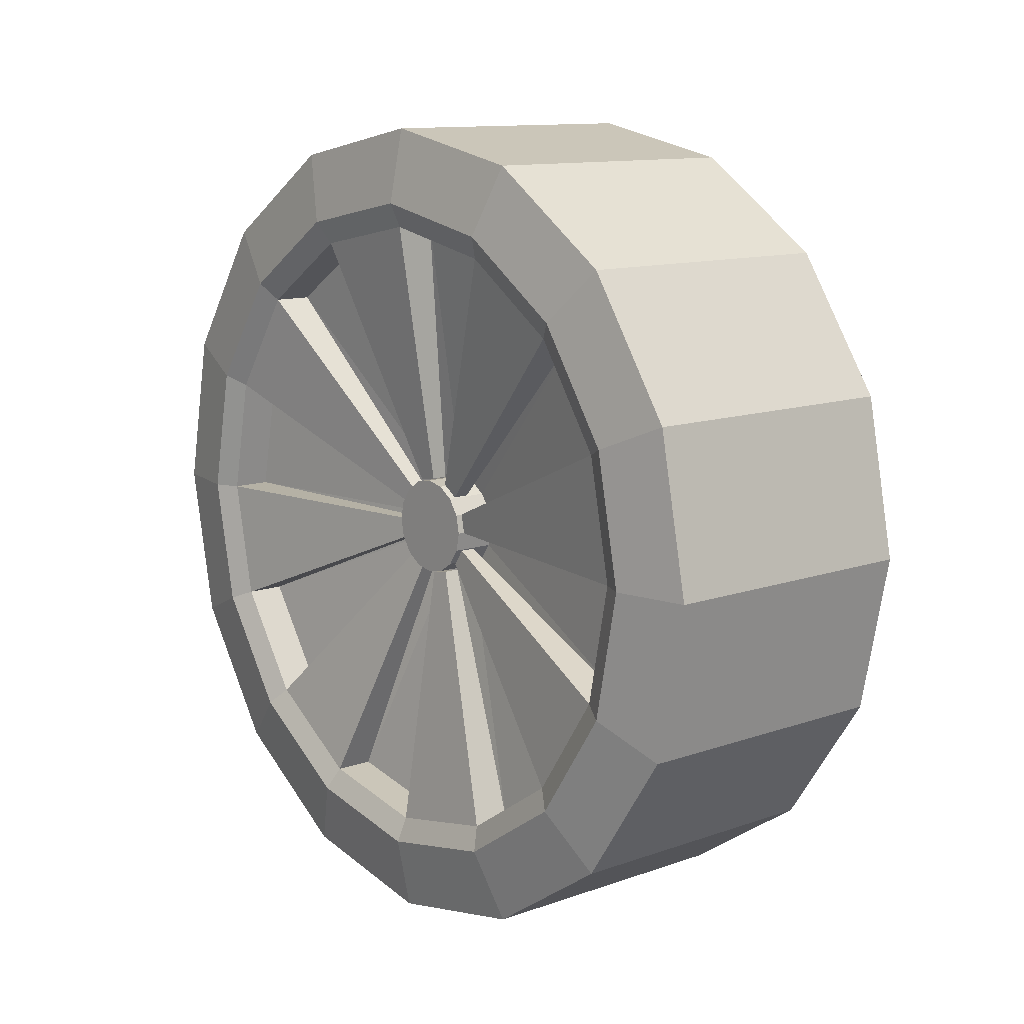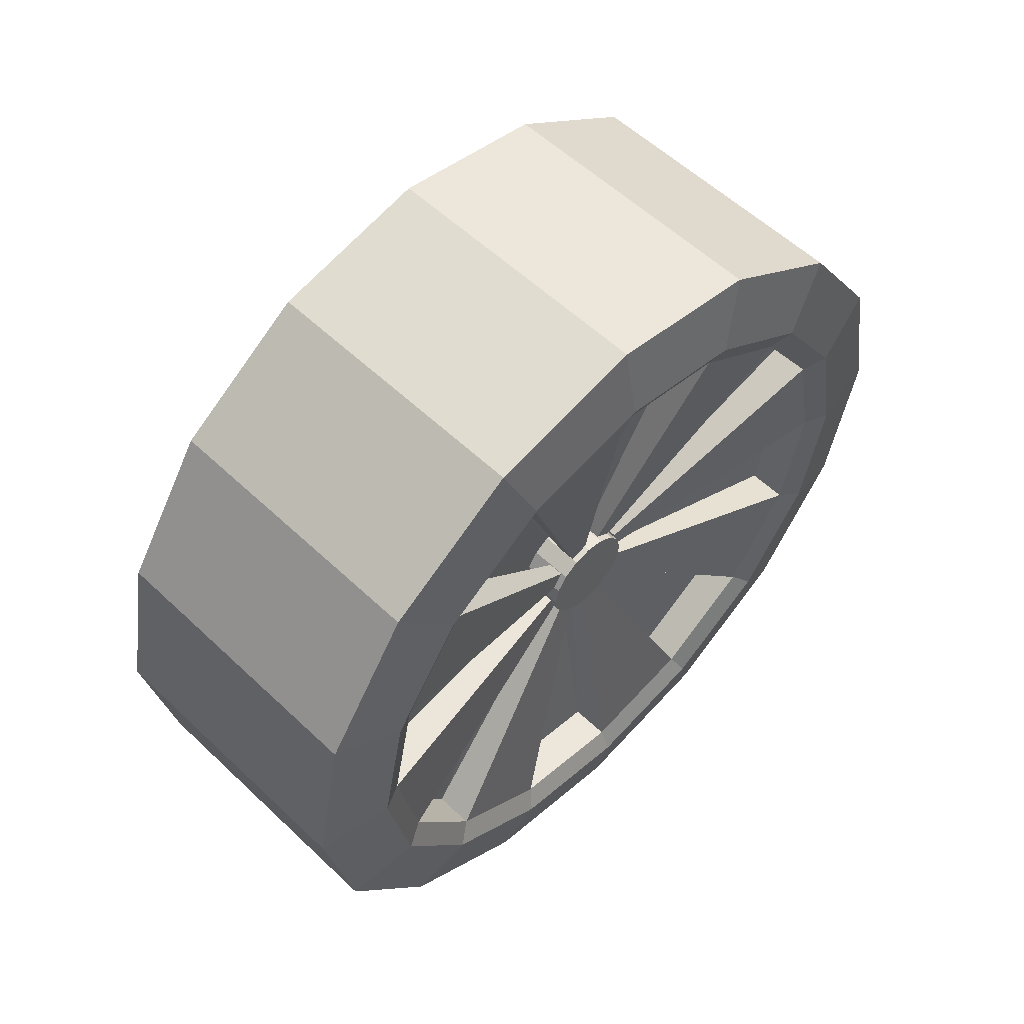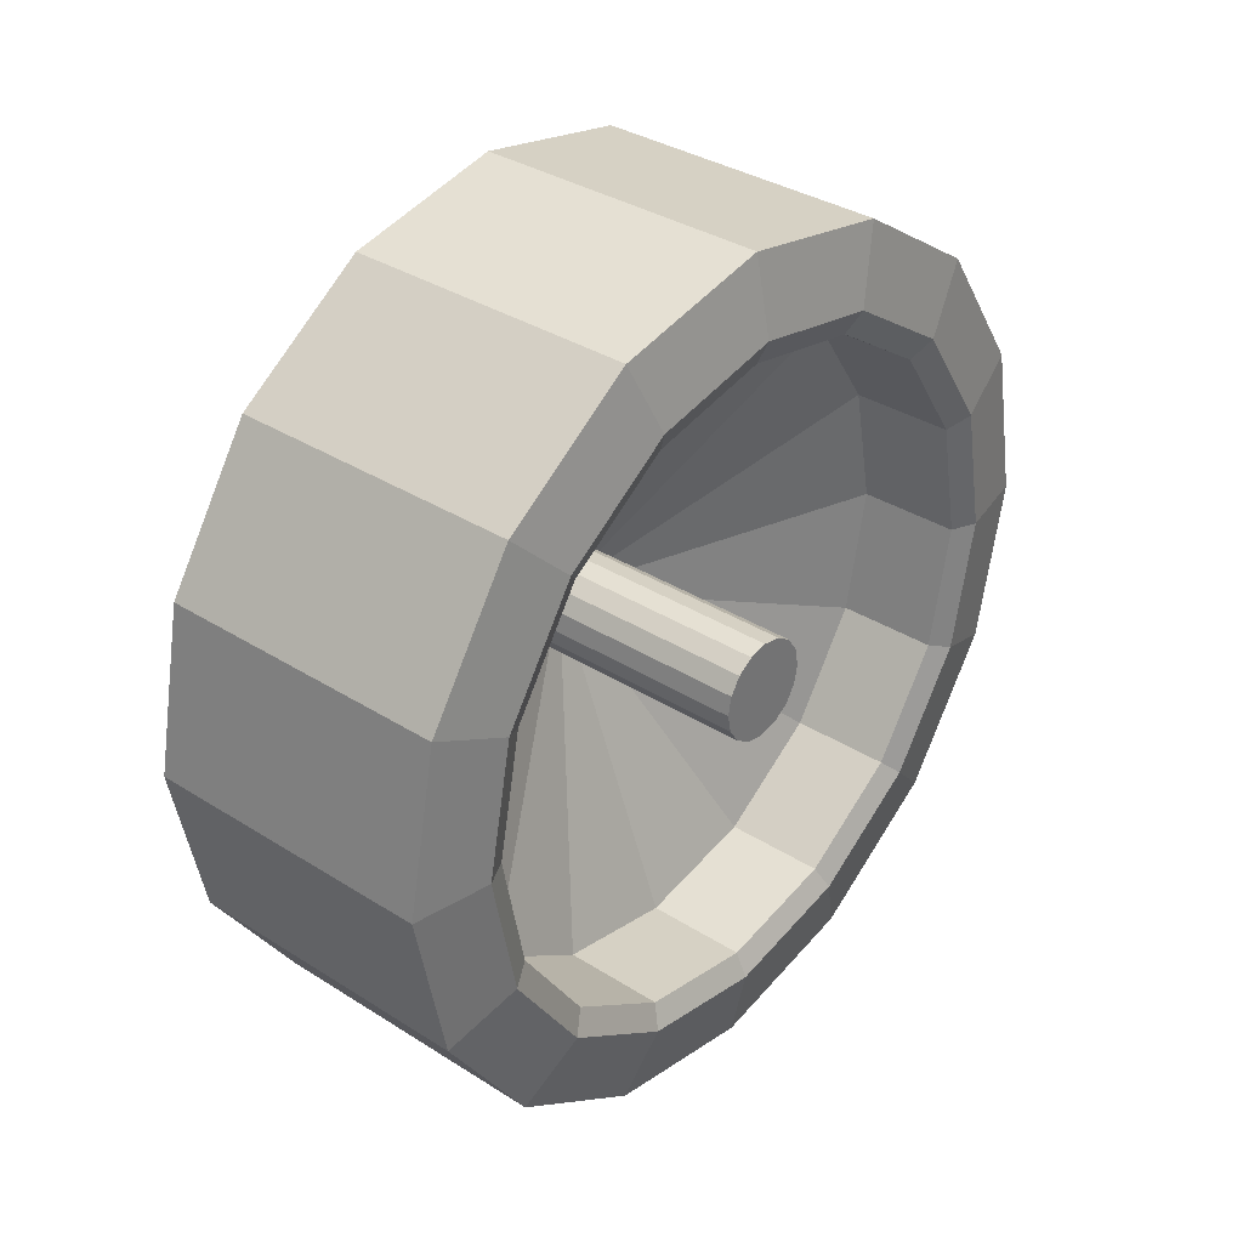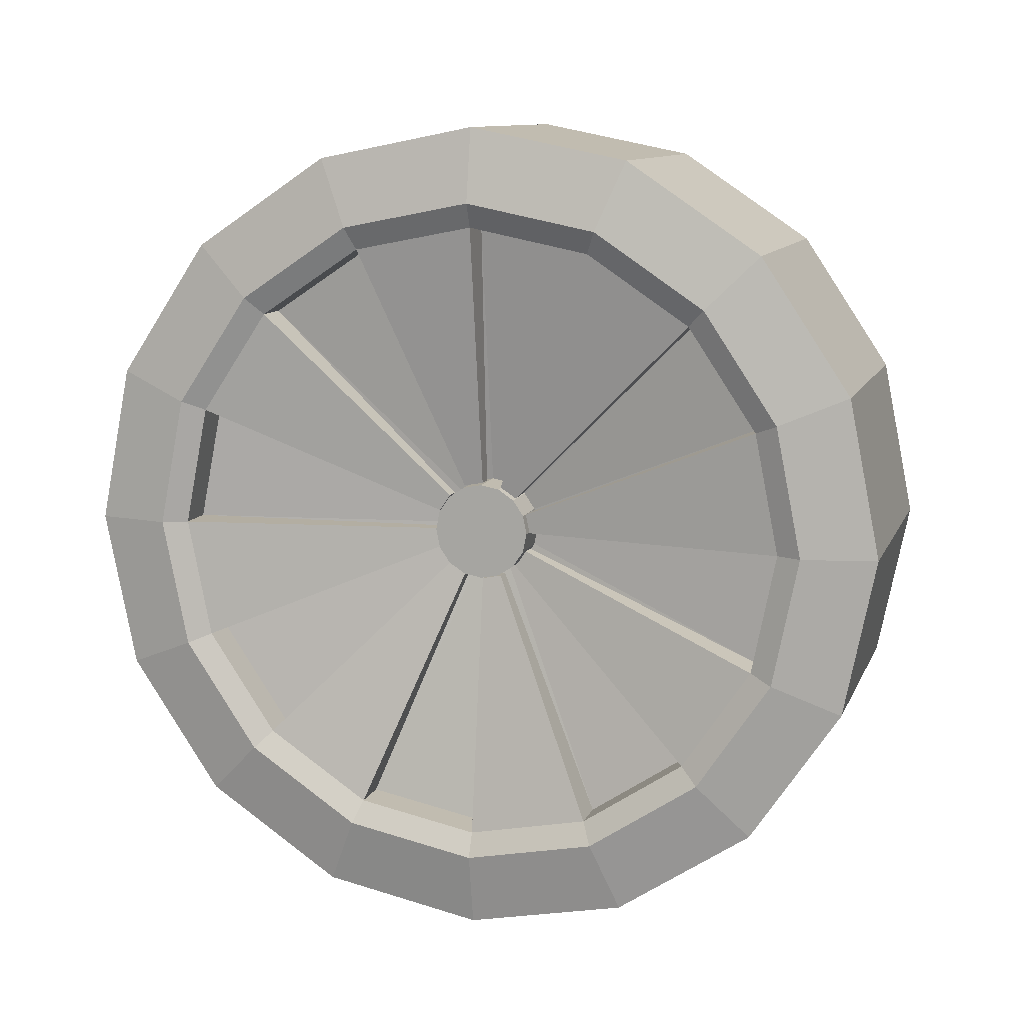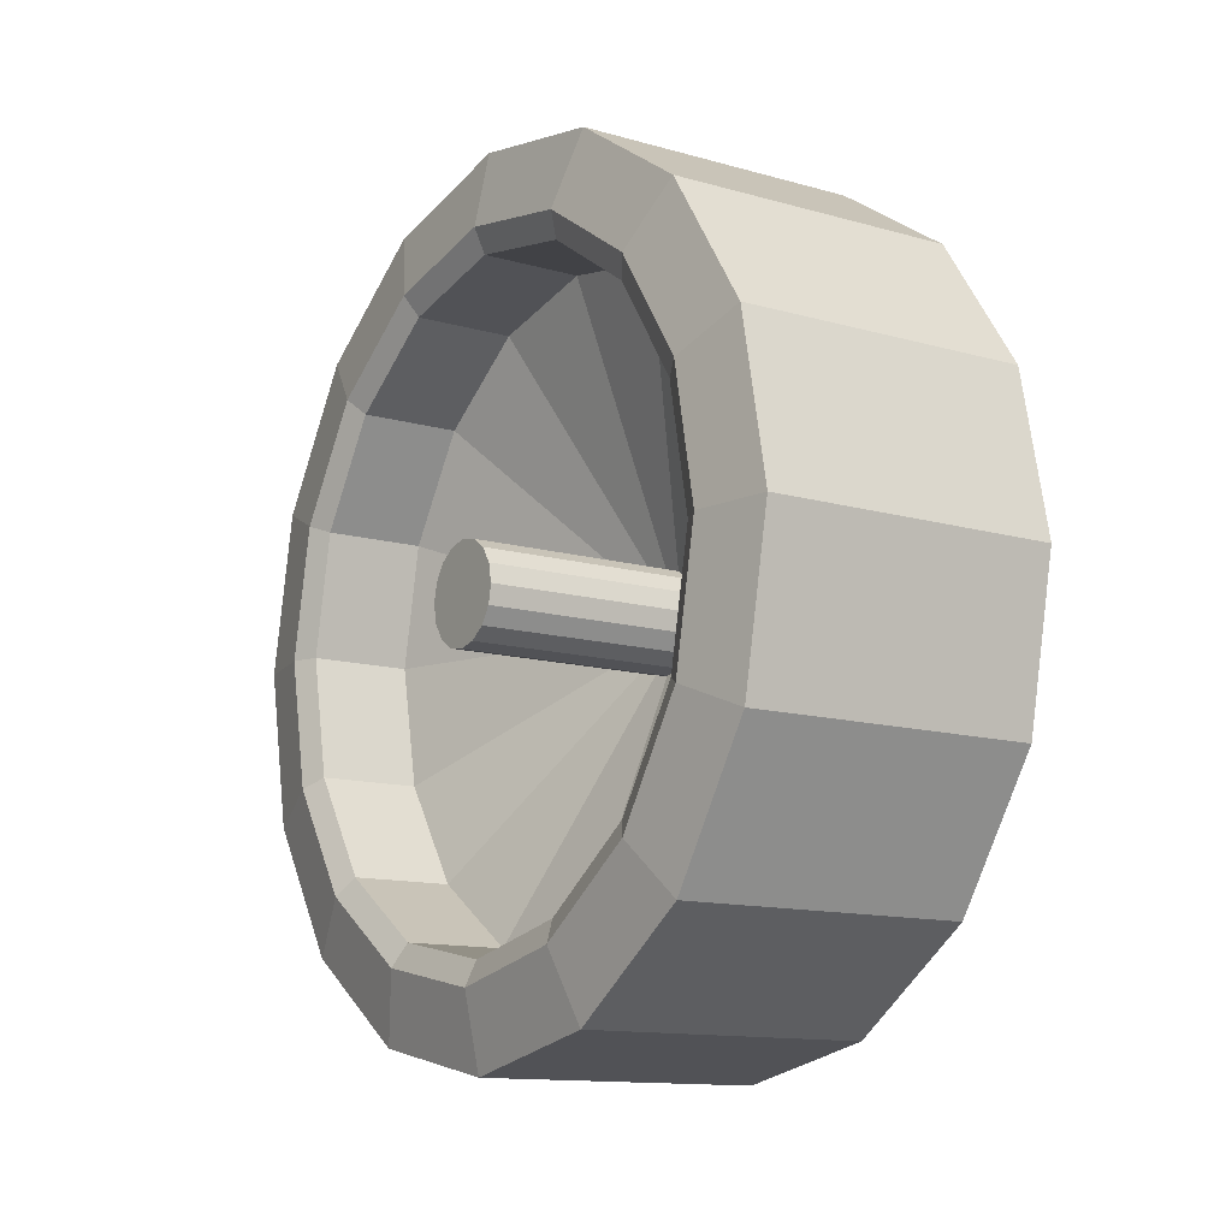
<metadata>
{"format":"obj","ext":"obj","renderer":"f3d","projection":"perspective","resolution":1024,"background":"white","views":[{"elev":11.8,"azim":-40.1,"up":"+Z"},{"elev":56.7,"azim":-135.4,"up":"+Z"},{"elev":35.1,"azim":40.1,"up":"+Z"},{"elev":10.8,"azim":-73.6,"up":"+Z"},{"elev":-12.7,"azim":146.6,"up":"+Y"}]}
</metadata>
<code>
o Cube.001
v -0.124 -0.01787 -0.3589
v -0.124 0.1218 -0.3311
v -0.124 0.2401 -0.252
v -0.124 0.3192 -0.1336
v -0.124 0.347 0.005992
v -0.124 0.3192 0.1456
v -0.124 0.2401 0.264
v -0.124 0.1218 0.3431
v -0.124 -0.01787 0.3709
v -0.124 -0.1575 0.3431
v -0.124 -0.2759 0.264
v -0.124 -0.355 0.1456
v -0.124 -0.3827 0.005992
v -0.124 -0.355 -0.1336
v -0.124 -0.2759 -0.252
v -0.124 -0.1575 -0.3311
v 0.1259 -0.01787 -0.3589
v 0.1259 0.1218 -0.3311
v 0.1259 0.2401 -0.252
v 0.1259 0.3192 -0.1336
v 0.1259 0.347 0.005992
v 0.1259 0.3192 0.1456
v 0.1259 0.2401 0.264
v 0.1259 0.1218 0.3431
v 0.1259 -0.01787 0.3709
v 0.1259 -0.1575 0.3431
v 0.1259 -0.2759 0.264
v 0.1259 -0.355 0.1456
v 0.1259 -0.3827 0.005992
v 0.1259 -0.355 -0.1336
v 0.1259 -0.2759 -0.252
v 0.1259 -0.1575 -0.3311
v -0.1369 -0.01787 -0.2934
v -0.1369 0.09669 -0.2706
v -0.1369 0.1938 -0.2057
v -0.1369 0.2587 -0.1086
v -0.1369 0.2815 0.005992
v -0.1369 0.2587 0.1206
v -0.1369 0.1938 0.2177
v -0.1369 0.09669 0.2826
v -0.1369 -0.01787 0.3054
v -0.1369 -0.1324 0.2826
v -0.1369 -0.2296 0.2177
v -0.1369 -0.2945 0.1206
v -0.1369 -0.3173 0.005992
v -0.1369 -0.2945 -0.1086
v -0.1369 -0.2296 -0.2057
v -0.1369 -0.1324 -0.2706
v 0.1387 -0.01787 -0.2934
v 0.1387 0.09669 -0.2706
v 0.1387 0.1938 -0.2057
v 0.1387 0.2587 -0.1086
v 0.1387 0.2815 0.005992
v 0.1387 0.2587 0.1206
v 0.1387 0.1938 0.2177
v 0.1387 0.09669 0.2826
v 0.1387 -0.01787 0.3054
v 0.1387 -0.1324 0.2826
v 0.1387 -0.2296 0.2177
v 0.1387 -0.2945 0.1206
v 0.1387 -0.3173 0.005992
v 0.1387 -0.2945 -0.1086
v 0.1387 -0.2296 -0.2057
v 0.1387 -0.1324 -0.2706
v -0.127 -0.01787 -0.2721
v -0.127 0.08853 -0.2509
v -0.127 0.1787 -0.1906
v -0.127 0.239 -0.1004
v -0.127 0.2602 0.005992
v -0.127 0.239 0.1124
v -0.127 0.1787 0.2026
v -0.127 0.08853 0.2629
v -0.127 -0.01787 0.284
v -0.127 -0.1243 0.2629
v -0.127 -0.2145 0.2026
v -0.127 -0.2748 0.1124
v -0.127 -0.2959 0.005992
v -0.127 -0.2748 -0.1004
v -0.127 -0.2145 -0.1906
v -0.127 -0.1243 -0.2509
v 0.1289 -0.01787 -0.2721
v 0.1289 0.08853 -0.2509
v 0.1289 0.1787 -0.1906
v 0.1289 0.239 -0.1004
v 0.1289 0.2602 0.005992
v 0.1289 0.239 0.1124
v 0.1289 0.1787 0.2026
v 0.1289 0.08853 0.2629
v 0.1289 -0.01787 0.284
v 0.1289 -0.1243 0.2629
v 0.1289 -0.2145 0.2026
v 0.1289 -0.2748 0.1124
v 0.1289 -0.2959 0.005992
v 0.1289 -0.2748 -0.1004
v 0.1289 -0.2145 -0.1906
v 0.1289 -0.1243 -0.2509
v -0.09266 -0.01787 -0.2721
v -0.09266 0.08853 -0.2509
v -0.09266 0.1787 -0.1906
v -0.09266 0.239 -0.1004
v -0.09266 0.2602 0.005992
v -0.09266 0.239 0.1124
v -0.09266 0.1787 0.2026
v -0.09266 0.08853 0.2629
v -0.09266 -0.01787 0.284
v -0.09266 -0.1243 0.2629
v -0.09266 -0.2145 0.2026
v -0.09266 -0.2748 0.1124
v -0.09266 -0.2959 0.005992
v -0.09266 -0.2748 -0.1004
v -0.09266 -0.2145 -0.1906
v -0.09266 -0.1243 -0.2509
v 0.04226 -0.01787 -0.2721
v 0.04226 0.08853 -0.2509
v 0.04226 0.1787 -0.1906
v 0.04226 0.239 -0.1004
v 0.04226 0.2602 0.005992
v 0.04226 0.239 0.1124
v 0.04226 0.1787 0.2026
v 0.04226 0.08853 0.2629
v 0.04226 -0.01787 0.284
v 0.04226 -0.1243 0.2629
v 0.04226 -0.2145 0.2026
v 0.04226 -0.2748 0.1124
v 0.04226 -0.2959 0.005992
v 0.04226 -0.2748 -0.1004
v 0.04226 -0.2145 -0.1906
v 0.04226 -0.1243 -0.2509
v -0.05774 -0.01787 -0.03721
v -0.05774 -0.001343 -0.03392
v -0.05774 0.01267 -0.02455
v -0.05774 0.02204 -0.01054
v -0.05774 0.02532 0.005992
v -0.05774 0.02204 0.02252
v -0.05774 0.01267 0.03654
v -0.05774 -0.001343 0.0459
v -0.05774 -0.01787 0.04919
v -0.05774 -0.0344 0.0459
v -0.05774 -0.04842 0.03654
v -0.05774 -0.05778 0.02252
v -0.05774 -0.06107 0.005992
v -0.05774 -0.05778 -0.01054
v -0.05774 -0.04842 -0.02455
v -0.05774 -0.0344 -0.03392
v -0.04489 -0.01787 -0.03721
v -0.04489 -0.001343 -0.03392
v -0.04489 0.01267 -0.02455
v -0.04489 0.02204 -0.01054
v -0.04489 0.02532 0.005992
v -0.04489 0.02204 0.02252
v -0.04489 0.01267 0.03654
v -0.04489 -0.001343 0.0459
v -0.04489 -0.01787 0.04919
v -0.04489 -0.0344 0.0459
v -0.04489 -0.04842 0.03654
v -0.04489 -0.05778 0.02252
v -0.04489 -0.06107 0.005992
v -0.04489 -0.05778 -0.01054
v -0.04489 -0.04842 -0.02455
v -0.04489 -0.0344 -0.03392
v -0.09576 -0.01787 -0.03721
v -0.09576 -0.001343 -0.03392
v -0.09576 0.01267 -0.02455
v -0.09576 0.02204 -0.01054
v -0.09576 0.02532 0.005992
v -0.09576 0.02204 0.02252
v -0.09576 0.01267 0.03654
v -0.09576 -0.001343 0.0459
v -0.09576 -0.01787 0.04919
v -0.09576 -0.0344 0.0459
v -0.09576 -0.04842 0.03654
v -0.09576 -0.05778 0.02252
v -0.09576 -0.06107 0.005992
v -0.09576 -0.05778 -0.01054
v -0.09576 -0.04842 -0.02455
v -0.09576 -0.0344 -0.03392
v 0.1455 -0.01787 -0.03721
v 0.1455 -0.001343 -0.03392
v 0.1455 0.01267 -0.02455
v 0.1455 0.02204 -0.01054
v 0.1455 0.02532 0.005992
v 0.1455 0.02204 0.02252
v 0.1455 0.01267 0.03654
v 0.1455 -0.001343 0.0459
v 0.1455 -0.01787 0.04919
v 0.1455 -0.0344 0.0459
v 0.1455 -0.04842 0.03654
v 0.1455 -0.05778 0.02252
v 0.1455 -0.06107 0.005992
v 0.1455 -0.05778 -0.01054
v 0.1455 -0.04842 -0.02455
v 0.1455 -0.0344 -0.03392
v -0.09068 0.01364 -0.02552
v -0.09068 -0.000818 -0.03519
v -0.09068 0.0267 0.005992
v -0.09068 0.0233 -0.01106
v -0.09068 0.01364 0.03751
v -0.09068 0.0233 0.02305
v -0.09068 -0.01787 0.05056
v -0.09068 -0.000818 0.04717
v -0.09068 -0.04939 0.03751
v -0.09068 -0.03493 0.04717
v -0.09068 -0.06244 0.005992
v -0.09068 -0.05905 0.02305
v -0.09068 -0.04939 -0.02552
v -0.09068 -0.05905 -0.01106
v -0.09068 -0.01787 -0.03858
v -0.09068 -0.03493 -0.03519
v -0.07679 0.0233 0.02305
v -0.07679 0.0267 0.005992
v -0.07679 0.0233 -0.01106
v -0.07679 -0.01787 -0.03858
v -0.07679 0.01364 -0.02552
v -0.07679 -0.000818 -0.03519
v -0.07679 -0.03493 -0.03519
v -0.07679 -0.04939 -0.02552
v -0.07679 0.01364 0.03751
v -0.07679 -0.01787 0.05056
v -0.07679 -0.000818 0.04717
v -0.07679 -0.04939 0.03751
v -0.07679 -0.03493 0.04717
v -0.07679 -0.06244 0.005992
v -0.07679 -0.05905 0.02305
v -0.07679 -0.05905 -0.01106
f 215 97 112
f 214 99 98
f 224 111 110
f 169 136 137
f 189 158 157
f 217 198 197
f 212 208 207
f 213 194 193
f 220 202 201
f 216 206 205
f 209 103 102
f 219 105 104
f 108 222 109
f 215 212 97
f 214 213 99
f 224 216 111
f 169 168 136
f 189 190 158
f 217 209 198
f 212 215 208
f 213 214 194
f 220 221 202
f 216 224 206
f 209 217 103
f 219 218 105
f 108 223 222
f 116 85 84
f 115 84 83
f 128 81 96
f 102 69 70
f 114 83 82
f 127 96 95
f 202 106 74
f 113 82 81
f 126 95 94
f 100 67 68
f 125 94 93
f 203 76 77
f 112 79 80
f 124 93 92
f 140 107 108
f 152 121 120
f 139 106 107
f 151 120 119
f 138 105 106
f 150 119 118
f 105 136 104
f 149 118 117
f 104 135 103
f 148 117 116
f 135 102 103
f 115 148 116
f 160 113 128
f 134 101 102
f 146 115 114
f 127 160 128
f 104 71 72
f 117 86 85
f 118 87 86
f 106 73 74
f 119 88 87
f 105 199 73
f 120 89 88
f 108 75 76
f 121 90 89
f 75 202 74
f 122 91 90
f 110 77 78
f 123 92 91
f 101 195 69
f 98 65 66
f 188 157 156
f 162 129 130
f 175 142 143
f 187 156 155
f 174 141 142
f 186 155 154
f 173 140 141
f 185 154 153
f 172 139 140
f 184 153 152
f 171 138 139
f 183 152 151
f 170 137 138
f 182 151 150
f 181 150 149
f 153 122 121
f 141 108 109
f 122 155 123
f 110 141 109
f 123 156 124
f 143 110 111
f 130 97 98
f 156 125 124
f 144 111 112
f 99 130 98
f 125 158 126
f 97 144 112
f 100 131 99
f 126 159 127
f 113 146 114
f 101 132 100
f 182 165 166
f 190 173 174
f 183 166 167
f 191 174 175
f 184 167 168
f 192 175 176
f 185 168 169
f 178 161 162
f 177 176 161
f 186 169 170
f 179 162 163
f 187 170 171
f 180 163 164
f 188 171 172
f 181 164 165
f 189 172 173
f 176 143 144
f 163 130 131
f 161 144 129
f 164 131 132
f 190 159 158
f 177 146 145
f 165 132 133
f 191 160 159
f 178 147 146
f 166 133 134
f 192 145 160
f 179 148 147
f 167 134 135
f 180 149 148
f 168 135 136
f 170 174 162
f 186 190 178
f 210 196 195
f 218 200 199
f 222 204 203
f 196 100 68
f 79 206 78
f 97 207 65
f 211 101 100
f 107 201 75
f 67 194 66
f 65 208 80
f 99 193 67
f 204 108 76
f 194 98 66
f 69 196 68
f 208 112 80
f 109 203 77
f 111 205 79
f 71 198 70
f 198 102 70
f 103 197 71
f 221 107 106
f 206 110 78
f 73 200 72
f 200 104 72
f 116 117 85
f 115 116 84
f 128 113 81
f 102 101 69
f 114 115 83
f 127 128 96
f 202 221 106
f 113 114 82
f 126 127 95
f 100 99 67
f 125 126 94
f 203 204 76
f 112 111 79
f 124 125 93
f 140 139 107
f 152 153 121
f 139 138 106
f 151 152 120
f 138 137 105
f 150 151 119
f 105 137 136
f 149 150 118
f 104 136 135
f 148 149 117
f 135 134 102
f 115 147 148
f 160 145 113
f 134 133 101
f 146 147 115
f 127 159 160
f 104 103 71
f 117 118 86
f 118 119 87
f 106 105 73
f 119 120 88
f 105 218 199
f 120 121 89
f 108 107 75
f 121 122 90
f 75 201 202
f 122 123 91
f 110 109 77
f 123 124 92
f 101 210 195
f 98 97 65
f 188 189 157
f 162 161 129
f 175 174 142
f 187 188 156
f 174 173 141
f 186 187 155
f 173 172 140
f 185 186 154
f 172 171 139
f 184 185 153
f 171 170 138
f 183 184 152
f 170 169 137
f 182 183 151
f 181 182 150
f 153 154 122
f 141 140 108
f 122 154 155
f 110 142 141
f 123 155 156
f 143 142 110
f 130 129 97
f 156 157 125
f 144 143 111
f 99 131 130
f 125 157 158
f 97 129 144
f 100 132 131
f 126 158 159
f 113 145 146
f 101 133 132
f 182 181 165
f 190 189 173
f 183 182 166
f 191 190 174
f 184 183 167
f 192 191 175
f 185 184 168
f 178 177 161
f 177 192 176
f 186 185 169
f 179 178 162
f 187 186 170
f 180 179 163
f 188 187 171
f 181 180 164
f 189 188 172
f 176 175 143
f 163 162 130
f 161 176 144
f 164 163 131
f 190 191 159
f 177 178 146
f 165 164 132
f 191 192 160
f 178 179 147
f 166 165 133
f 192 177 145
f 179 180 148
f 167 166 134
f 180 181 149
f 168 167 135
f 162 163 164
f 164 165 166
f 166 167 168
f 168 169 170
f 170 171 172
f 172 173 174
f 174 175 176
f 176 161 162
f 162 164 166
f 166 168 170
f 170 172 174
f 174 176 162
f 162 166 170
f 178 179 180
f 180 181 182
f 182 183 184
f 184 185 186
f 186 187 188
f 188 189 190
f 190 191 192
f 192 177 178
f 178 180 182
f 182 184 186
f 186 188 190
f 190 192 178
f 178 182 186
f 210 211 196
f 218 219 200
f 222 223 204
f 196 211 100
f 79 205 206
f 97 212 207
f 211 210 101
f 107 220 201
f 67 193 194
f 65 207 208
f 99 213 193
f 204 223 108
f 194 214 98
f 69 195 196
f 208 215 112
f 109 222 203
f 111 216 205
f 71 197 198
f 198 209 102
f 103 217 197
f 221 220 107
f 206 224 110
f 73 199 200
f 200 219 104
f 5 22 6
f 13 30 14
f 6 23 7
f 14 31 15
f 7 24 8
f 15 32 16
f 8 25 9
f 1 18 2
f 16 17 1
f 9 26 10
f 2 19 3
f 10 27 11
f 3 20 4
f 11 28 12
f 4 21 5
f 12 29 13
f 64 81 49
f 70 37 38
f 82 51 50
f 63 96 64
f 37 68 36
f 81 50 49
f 62 95 63
f 36 67 35
f 65 48 33
f 93 62 61
f 35 66 34
f 80 47 48
f 92 61 60
f 66 33 34
f 79 46 47
f 91 60 59
f 23 56 24
f 11 42 10
f 56 25 24
f 44 11 12
f 25 58 26
f 45 12 13
f 58 27 26
f 14 45 13
f 59 28 27
f 47 14 15
f 34 1 2
f 28 61 29
f 48 15 16
f 35 2 3
f 61 30 29
f 1 48 16
f 36 3 4
f 30 63 31
f 49 18 17
f 37 4 5
f 31 64 32
f 18 51 19
f 6 37 5
f 64 17 32
f 19 52 20
f 7 38 6
f 52 21 20
f 40 7 8
f 53 22 21
f 9 40 8
f 54 23 22
f 42 9 10
f 83 52 51
f 39 70 38
f 84 53 52
f 40 71 39
f 53 86 54
f 41 72 40
f 86 55 54
f 74 41 42
f 55 88 56
f 75 42 43
f 88 57 56
f 44 75 43
f 89 58 57
f 45 76 44
f 58 91 59
f 78 45 46
f 5 21 22
f 13 29 30
f 6 22 23
f 14 30 31
f 7 23 24
f 15 31 32
f 8 24 25
f 1 17 18
f 16 32 17
f 9 25 26
f 2 18 19
f 10 26 27
f 3 19 20
f 11 27 28
f 4 20 21
f 12 28 29
f 64 96 81
f 70 69 37
f 82 83 51
f 63 95 96
f 37 69 68
f 81 82 50
f 62 94 95
f 36 68 67
f 65 80 48
f 93 94 62
f 35 67 66
f 80 79 47
f 92 93 61
f 66 65 33
f 79 78 46
f 91 92 60
f 23 55 56
f 11 43 42
f 56 57 25
f 44 43 11
f 25 57 58
f 45 44 12
f 58 59 27
f 14 46 45
f 59 60 28
f 47 46 14
f 34 33 1
f 28 60 61
f 48 47 15
f 35 34 2
f 61 62 30
f 1 33 48
f 36 35 3
f 30 62 63
f 49 50 18
f 37 36 4
f 31 63 64
f 18 50 51
f 6 38 37
f 64 49 17
f 19 51 52
f 7 39 38
f 52 53 21
f 40 39 7
f 53 54 22
f 9 41 40
f 54 55 23
f 42 41 9
f 83 84 52
f 39 71 70
f 84 85 53
f 40 72 71
f 53 85 86
f 41 73 72
f 86 87 55
f 74 73 41
f 55 87 88
f 75 74 42
f 88 89 57
f 44 76 75
f 89 90 58
f 45 77 76
f 58 90 91
f 78 77 45

</code>
